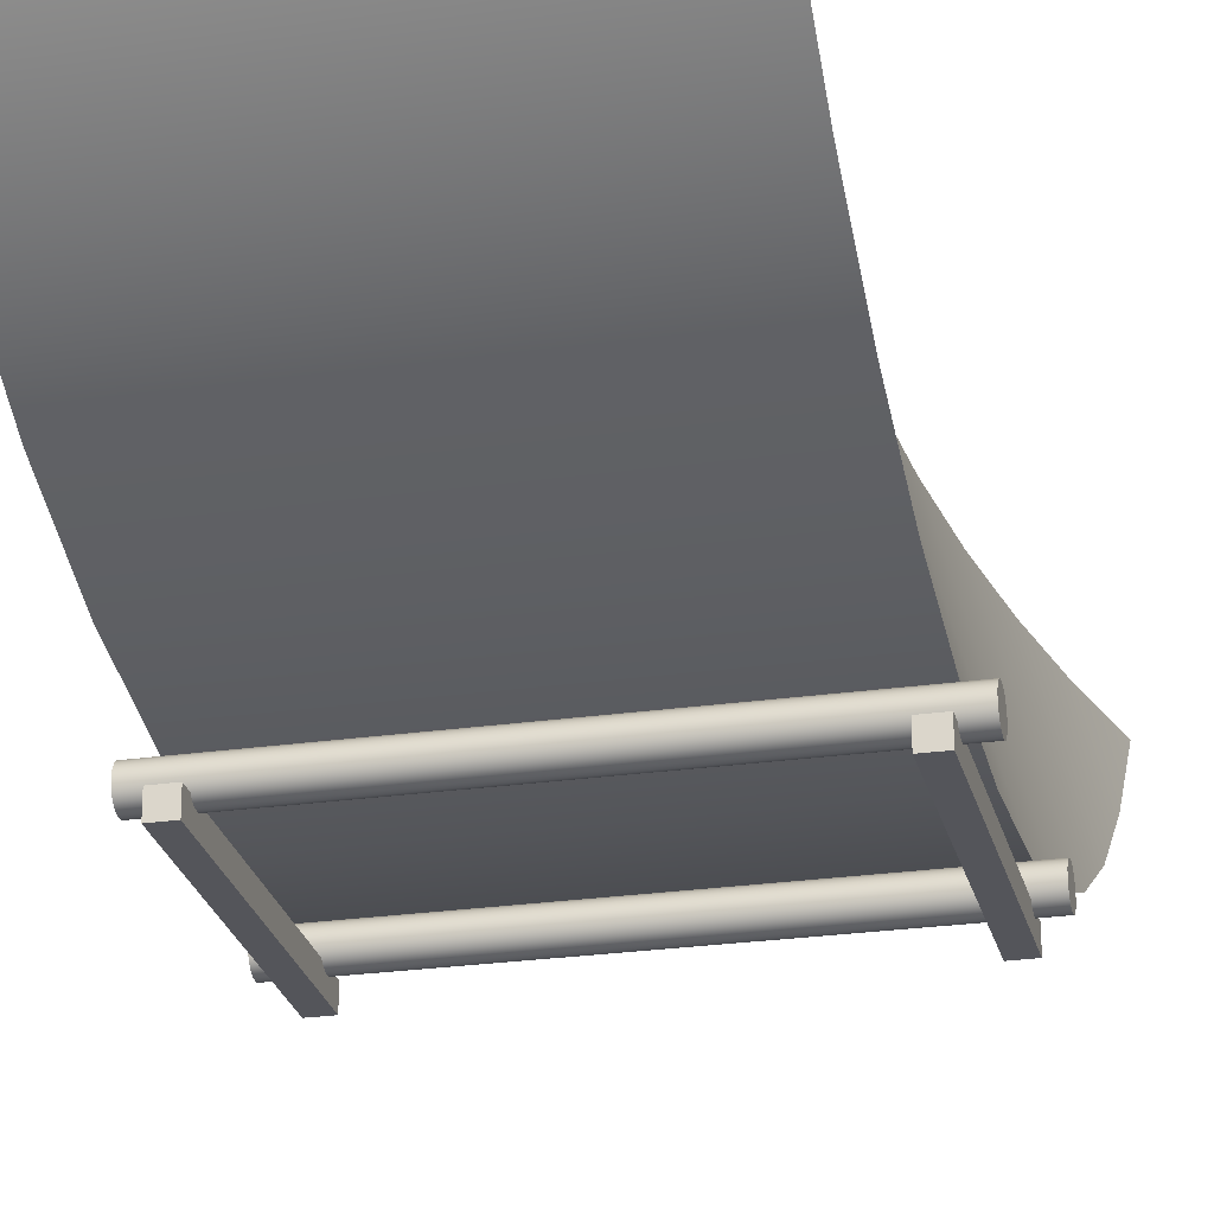
<metadata>
{"format":"obj","ext":"obj","renderer":"f3d","projection":"perspective","resolution":1024,"background":"white","views":[{"elev":-25.0,"azim":-167.0,"up":"+Y"}]}
</metadata>
<code>
v -0.09576 0.1921 -0.0769
v -0.1518 -0.01487 -0.08646
v -0.1518 -0.02118 -0.000187
v -0.1006 0.1921 -0.1535
v 0.1518 -0.02118 -0.000187
v -0.09415 0.1921 -0.000187
v -0.1518 0.003918 -0.1709
v 0.1518 -0.01487 -0.08646
v 0.1518 -0.01487 0.08608
v -0.09576 0.1921 0.07652
v -0.1086 0.1921 -0.2298
v 0.09576 0.1921 -0.0769
v -0.1518 -0.01487 0.08608
v 0.09576 0.1921 0.07652
v -0.1518 0.03479 -0.2517
v 0.1518 0.003918 -0.1709
v 0.09415 0.1921 -0.000187
v 0.1006 0.1921 -0.1535
v 0.1518 0.003918 0.1705
v 0.1006 0.1921 0.1531
v -0.1006 0.1921 0.1531
v -0.1199 0.1921 -0.3057
v -0.1518 0.003918 0.1705
v -0.1518 0.07708 -0.3271
v 0.1518 0.03479 -0.2517
v 0.1086 0.1921 -0.2298
v 0.1518 0.03479 0.2513
v 0.1086 0.1921 0.2294
v -0.1086 0.1921 0.2294
v -0.1343 0.1921 -0.381
v -0.1518 0.03479 0.2513
v -0.1518 0.1299 -0.3956
v 0.1518 0.07708 -0.3271
v 0.1199 0.1921 -0.3057
v 0.1518 0.07708 0.3268
v 0.1199 0.1921 0.3053
v -0.1199 0.1921 0.3053
v -0.1518 0.1921 -0.4557
v -0.1518 0.07708 0.3268
v 0.1518 0.1921 -0.4557
v 0.1518 0.1299 -0.3956
v 0.1343 0.1921 -0.381
v 0.1518 0.1299 0.3953
v 0.1343 0.1921 0.3807
v -0.1343 0.1921 0.3807
v -0.1518 0.1299 0.3953
v 0.1518 0.1921 0.4554
v -0.1518 0.1921 0.4554
v 0.1518 -0.04938 -0.1069
v 0.1518 -0.03841 -0.08831
v 0.1518 -0.04938 0.1057
v 0.1518 -0.03802 -0.09126
v 0.1518 -0.03841 0.08853
v 0.1367 -0.04938 -0.1069
v 0.1518 -0.03419 -0.1069
v 0.1367 -0.03841 -0.08831
v 0.1518 -0.03802 0.09148
v 0.1518 -0.03802 -0.08536
v 0.1367 -0.04938 0.1057
v 0.1518 -0.03688 -0.094
v 0.1367 -0.03802 -0.09126
v 0.1367 -0.03802 -0.08536
v 0.1518 -0.03419 0.1057
v 0.1367 -0.03802 0.09148
v 0.1518 -0.03802 0.08558
v 0.1367 -0.03419 0.1057
v 0.1367 -0.03841 0.08853
v 0.1367 -0.03419 -0.1069
v 0.1518 -0.03507 -0.09636
v 0.1367 -0.03802 0.08558
v 0.1518 -0.03688 0.09422
v 0.1367 -0.03688 0.09422
v 0.1518 -0.03688 -0.08261
v 0.1367 -0.03688 -0.08261
v 0.1367 -0.03419 -0.09704
v 0.1518 -0.03419 -0.09704
v 0.1367 -0.03688 -0.094
v 0.1367 -0.03688 0.08284
v 0.1518 -0.03507 0.09658
v 0.1518 -0.03419 0.09726
v 0.1518 -0.03688 0.08284
v 0.1367 -0.03507 -0.09636
v 0.1367 -0.03507 0.09658
v 0.1367 -0.03419 0.09726
v 0.1367 -0.03507 -0.08026
v 0.1518 -0.03507 -0.08026
v 0.1367 -0.03507 0.08048
v 0.1518 -0.03507 0.08048
v 0.1518 -0.03419 -0.07958
v 0.1367 -0.03419 0.0798
v 0.1367 -0.03419 -0.07958
v 0.1518 -0.03419 0.0798
v -0.1367 -0.04938 -0.1069
v -0.1367 -0.03841 -0.08831
v -0.1367 -0.04938 0.1057
v -0.1367 -0.03802 -0.09126
v -0.1367 -0.03841 0.08853
v -0.1518 -0.04938 -0.1069
v -0.1367 -0.03419 -0.1069
v -0.1518 -0.03841 -0.08831
v -0.1367 -0.03802 0.09148
v -0.1367 -0.03802 -0.08536
v -0.1518 -0.04938 0.1057
v -0.1367 -0.03688 -0.094
v -0.1518 -0.03802 -0.09126
v -0.1518 -0.03802 -0.08536
v -0.1367 -0.03419 0.1057
v -0.1518 -0.03802 0.09148
v -0.1367 -0.03802 0.08558
v -0.1518 -0.03419 0.1057
v -0.1518 -0.03841 0.08853
v -0.1518 -0.03419 -0.1069
v -0.1367 -0.03507 -0.09636
v -0.1518 -0.03802 0.08558
v -0.1367 -0.03688 0.09422
v -0.1518 -0.03688 0.09422
v -0.1367 -0.03688 -0.08261
v -0.1518 -0.03688 -0.08261
v -0.1518 -0.03419 -0.09704
v -0.1367 -0.03419 -0.09704
v -0.1518 -0.03688 -0.094
v -0.1518 -0.03688 0.08284
v -0.1367 -0.03507 0.09658
v -0.1367 -0.03419 0.09726
v -0.1367 -0.03688 0.08284
v -0.1518 -0.03507 -0.09636
v -0.1518 -0.03507 0.09658
v -0.1518 -0.03419 0.09726
v -0.1518 -0.03507 -0.08026
v -0.1367 -0.03507 -0.08026
v -0.1518 -0.03507 0.08048
v -0.1367 -0.03507 0.08048
v -0.1367 -0.03419 -0.07958
v -0.1518 -0.03419 0.0798
v -0.1518 -0.03419 -0.07958
v -0.1367 -0.03419 0.0798
v -0.167 -0.03802 0.09148
v -0.167 -0.03802 0.08558
v -0.167 -0.03841 0.08853
v -0.167 -0.03688 0.09422
v 0.167 -0.03841 0.08853
v 0.167 -0.03802 0.09148
v 0.167 -0.03688 0.09422
v -0.167 -0.03688 0.08284
v 0.167 -0.03802 0.08558
v 0.167 -0.03507 0.09658
v -0.167 -0.03507 0.09658
v 0.167 -0.03688 0.08284
v -0.167 -0.03507 0.08048
v -0.167 -0.03271 0.09839
v 0.167 -0.03507 0.08048
v 0.167 -0.03271 0.09839
v -0.167 -0.03271 0.07867
v -0.167 -0.02997 0.09953
v 0.167 -0.03271 0.07867
v 0.167 -0.02997 0.09953
v -0.167 -0.02997 0.07753
v 0.167 -0.02997 0.07753
v -0.167 -0.02702 0.09992
v 0.167 -0.02702 0.09992
v -0.167 -0.02702 0.07714
v 0.167 -0.02702 0.07714
v -0.167 -0.02407 0.09953
v 0.167 -0.02407 0.09953
v 0.167 -0.02407 0.07753
v -0.167 -0.02407 0.07753
v -0.167 -0.02132 0.09839
v 0.167 -0.02132 0.07867
v 0.167 -0.02132 0.09839
v -0.167 -0.02132 0.07867
v -0.167 -0.01896 0.09658
v 0.167 -0.01896 0.09658
v -0.167 -0.01896 0.08048
v 0.167 -0.01896 0.08048
v 0.167 -0.01716 0.09422
v -0.167 -0.01716 0.09422
v 0.167 -0.01716 0.08284
v -0.167 -0.01716 0.08284
v 0.167 -0.01602 0.09148
v 0.167 -0.01602 0.08558
v -0.167 -0.01602 0.09148
v -0.167 -0.01602 0.08558
v 0.167 -0.01563 0.08853
v -0.167 -0.01563 0.08853
v -0.167 -0.03802 -0.08536
v -0.167 -0.03802 -0.09126
v -0.167 -0.03841 -0.08831
v -0.167 -0.03688 -0.08261
v 0.167 -0.03841 -0.08831
v 0.167 -0.03802 -0.08536
v 0.167 -0.03688 -0.08261
v -0.167 -0.03688 -0.094
v 0.167 -0.03802 -0.09126
v 0.167 -0.03507 -0.08026
v -0.167 -0.03507 -0.08026
v 0.167 -0.03688 -0.094
v -0.167 -0.03507 -0.09636
v -0.167 -0.03271 -0.07845
v 0.167 -0.03507 -0.09636
v 0.167 -0.03271 -0.07845
v -0.167 -0.03271 -0.09817
v -0.167 -0.02997 -0.07731
v 0.167 -0.03271 -0.09817
v 0.167 -0.02997 -0.07731
v -0.167 -0.02997 -0.09931
v 0.167 -0.02997 -0.09931
v -0.167 -0.02702 -0.07692
v 0.167 -0.02702 -0.07692
v -0.167 -0.02702 -0.0997
v 0.167 -0.02702 -0.0997
v -0.167 -0.02407 -0.07731
v 0.167 -0.02407 -0.07731
v 0.167 -0.02407 -0.09931
v -0.167 -0.02407 -0.09931
v -0.167 -0.02132 -0.07845
v 0.167 -0.02132 -0.09817
v 0.167 -0.02132 -0.07845
v -0.167 -0.02132 -0.09817
v -0.167 -0.01896 -0.08026
v 0.167 -0.01896 -0.08026
v -0.167 -0.01896 -0.09636
v 0.167 -0.01896 -0.09636
v 0.167 -0.01716 -0.08261
v -0.167 -0.01716 -0.08261
v 0.167 -0.01716 -0.094
v -0.167 -0.01716 -0.094
v 0.167 -0.01602 -0.08536
v 0.167 -0.01602 -0.09126
v -0.167 -0.01602 -0.08536
v -0.167 -0.01602 -0.09126
v 0.167 -0.01563 -0.08831
v -0.167 -0.01563 -0.08831
g mesh1_mesh1-geometry
f 1 2 3
f 3 2 1
f 4 2 1
f 1 2 4
f 2 5 3
f 3 5 2
f 1 3 6
f 6 3 1
f 4 7 2
f 2 7 4
f 5 2 8
f 8 2 5
f 9 3 5
f 5 3 9
f 6 3 10
f 10 3 6
f 11 7 4
f 4 7 11
f 7 8 2
f 2 8 7
f 12 5 8
f 8 5 12
f 3 9 13
f 13 9 3
f 14 9 5
f 5 9 14
f 10 3 13
f 13 3 10
f 11 15 7
f 7 15 11
f 8 7 16
f 16 7 8
f 17 5 12
f 12 5 17
f 12 8 18
f 18 8 12
f 19 13 9
f 9 13 19
f 20 9 14
f 14 9 20
f 14 5 17
f 17 5 14
f 10 13 21
f 21 13 10
f 22 15 11
f 11 15 22
f 15 16 7
f 7 16 15
f 18 8 16
f 16 8 18
f 13 19 23
f 23 19 13
f 20 19 9
f 9 19 20
f 21 13 23
f 23 13 21
f 22 24 15
f 15 24 22
f 16 15 25
f 25 15 16
f 18 16 26
f 26 16 18
f 27 23 19
f 19 23 27
f 28 19 20
f 20 19 28
f 21 23 29
f 29 23 21
f 30 24 22
f 22 24 30
f 24 25 15
f 15 25 24
f 26 16 25
f 25 16 26
f 23 27 31
f 31 27 23
f 28 27 19
f 19 27 28
f 29 23 31
f 31 23 29
f 30 32 24
f 24 32 30
f 25 24 33
f 33 24 25
f 26 25 34
f 34 25 26
f 35 31 27
f 27 31 35
f 36 27 28
f 28 27 36
f 29 31 37
f 37 31 29
f 38 32 30
f 30 32 38
f 32 33 24
f 24 33 32
f 34 25 33
f 33 25 34
f 31 35 39
f 39 35 31
f 36 35 27
f 27 35 36
f 37 31 39
f 39 31 37
f 40 32 38
f 38 32 40
f 33 32 41
f 41 32 33
f 34 33 42
f 42 33 34
f 43 39 35
f 35 39 43
f 44 35 36
f 36 35 44
f 37 39 45
f 45 39 37
f 32 40 41
f 41 40 32
f 42 33 41
f 41 33 42
f 39 43 46
f 46 43 39
f 44 43 35
f 35 43 44
f 45 39 46
f 46 39 45
f 42 41 40
f 40 41 42
f 47 46 43
f 43 46 47
f 47 43 44
f 44 43 47
f 45 46 48
f 48 46 45
f 46 47 48
f 48 47 46
g mesh2_mesh2-geometry
l 3 2
l 13 3
l 2 7
l 23 13
l 7 15
l 31 23
l 15 24
l 39 31
l 24 32
l 46 39
l 32 38
l 48 46
g mesh3_mesh3-geometry
l 16 25
l 8 16
l 25 33
l 5 8
l 33 41
l 9 5
l 41 40
l 19 9
l 27 19
l 35 27
l 43 35
l 47 43
g mesh4_mesh4-geometry
f 49 50 51
f 50 49 52
f 51 50 49
f 52 49 50
f 53 51 50
f 50 51 53
f 51 54 49
f 49 54 51
f 52 49 55
f 55 49 52
f 52 56 50
f 50 56 52
f 57 51 53
f 53 51 57
f 58 53 50
f 50 53 58
f 54 51 59
f 59 51 54
f 54 55 49
f 49 55 54
f 52 55 60
f 60 55 52
f 56 52 61
f 61 52 56
f 62 50 56
f 56 50 62
f 51 57 63
f 63 57 51
f 53 64 57
f 57 64 53
f 53 58 65
f 65 58 53
f 50 62 58
f 58 62 50
f 51 66 59
f 59 66 51
f 59 67 54
f 54 67 59
f 55 54 68
f 68 54 55
f 60 55 69
f 69 55 60
f 60 61 52
f 52 61 60
f 61 54 56
f 56 54 61
f 56 70 62
f 62 70 56
f 63 57 71
f 71 57 63
f 66 51 63
f 63 51 66
f 64 53 67
f 67 53 64
f 72 57 64
f 64 57 72
f 65 58 73
f 73 58 65
f 65 67 53
f 53 67 65
f 74 58 62
f 62 58 74
f 64 59 66
f 66 59 64
f 67 59 64
f 64 59 67
f 56 54 67
f 67 54 56
f 54 61 68
f 68 61 54
f 75 55 68
f 68 55 75
f 69 55 76
f 76 55 69
f 69 77 60
f 60 77 69
f 61 60 77
f 77 60 61
f 70 56 67
f 67 56 70
f 62 70 78
f 78 70 62
f 57 72 71
f 71 72 57
f 63 71 79
f 79 71 63
f 80 66 63
f 63 66 80
f 64 66 72
f 72 66 64
f 58 74 73
f 73 74 58
f 65 73 81
f 81 73 65
f 67 65 70
f 70 65 67
f 62 78 74
f 74 78 62
f 68 61 77
f 77 61 68
f 55 75 76
f 76 75 55
f 68 82 75
f 75 82 68
f 75 69 76
f 76 69 75
f 77 69 82
f 82 69 77
f 70 81 78
f 78 81 70
f 83 71 72
f 72 71 83
f 71 83 79
f 79 83 71
f 63 79 80
f 80 79 63
f 66 80 84
f 84 80 66
f 72 66 83
f 83 66 72
f 85 73 74
f 74 73 85
f 81 73 86
f 86 73 81
f 81 70 65
f 65 70 81
f 74 78 87
f 87 78 74
f 68 77 82
f 82 77 68
f 69 75 82
f 82 75 69
f 88 78 81
f 81 78 88
f 83 80 79
f 79 80 83
f 80 83 84
f 84 83 80
f 83 66 84
f 84 66 83
f 73 85 86
f 86 85 73
f 74 87 85
f 85 87 74
f 81 86 88
f 88 86 81
f 78 88 87
f 87 88 78
f 85 89 86
f 86 89 85
f 85 87 90
f 90 87 85
f 88 86 89
f 89 86 88
f 88 90 87
f 87 90 88
f 89 85 91
f 91 85 89
f 85 90 91
f 91 90 85
f 88 89 92
f 92 89 88
f 90 88 92
f 92 88 90
f 90 89 91
f 91 89 90
f 89 90 92
f 92 90 89
g mesh5_mesh5-geometry
l 63 80
l 51 63
l 63 66
l 80 79
l 80 84
l 49 51
l 51 59
l 59 66
l 66 84
l 79 71
l 79 83
l 84 83
l 55 49
l 49 54
l 54 59
l 71 57
l 71 72
l 83 72
l 76 55
l 55 68
l 68 54
l 57 53
l 57 64
l 72 64
l 69 76
l 76 75
l 75 68
l 53 65
l 53 67
l 64 67
l 60 69
l 69 82
l 82 75
l 65 81
l 65 70
l 67 70
l 52 60
l 60 77
l 77 82
l 81 88
l 81 78
l 70 78
l 50 52
l 52 61
l 61 77
l 88 92
l 88 87
l 78 87
l 58 50
l 50 56
l 56 61
l 92 89
l 92 90
l 87 90
l 73 58
l 58 62
l 62 56
l 89 86
l 89 91
l 90 91
l 86 73
l 73 74
l 74 62
l 86 85
l 91 85
l 85 74
g mesh4_mesh4-geometry
f 93 94 95
f 94 93 96
f 95 94 93
f 96 93 94
f 97 95 94
f 94 95 97
f 95 98 93
f 93 98 95
f 96 93 99
f 99 93 96
f 96 100 94
f 94 100 96
f 101 95 97
f 97 95 101
f 102 97 94
f 94 97 102
f 98 95 103
f 103 95 98
f 98 99 93
f 93 99 98
f 96 99 104
f 104 99 96
f 100 96 105
f 105 96 100
f 106 94 100
f 100 94 106
f 95 101 107
f 107 101 95
f 97 108 101
f 101 108 97
f 97 102 109
f 109 102 97
f 94 106 102
f 102 106 94
f 95 110 103
f 103 110 95
f 103 111 98
f 98 111 103
f 99 98 112
f 112 98 99
f 104 99 113
f 113 99 104
f 104 105 96
f 96 105 104
f 105 98 100
f 100 98 105
f 100 114 106
f 106 114 100
f 107 101 115
f 115 101 107
f 110 95 107
f 107 95 110
f 108 97 111
f 111 97 108
f 116 101 108
f 108 101 116
f 109 102 117
f 117 102 109
f 109 111 97
f 97 111 109
f 118 102 106
f 106 102 118
f 108 103 110
f 110 103 108
f 111 103 108
f 108 103 111
f 100 98 111
f 111 98 100
f 98 105 112
f 112 105 98
f 119 99 112
f 112 99 119
f 113 99 120
f 120 99 113
f 113 121 104
f 104 121 113
f 105 104 121
f 121 104 105
f 114 100 111
f 111 100 114
f 106 114 122
f 122 114 106
f 101 116 115
f 115 116 101
f 107 115 123
f 123 115 107
f 124 110 107
f 107 110 124
f 108 110 116
f 116 110 108
f 102 118 117
f 117 118 102
f 109 117 125
f 125 117 109
f 111 109 114
f 114 109 111
f 106 122 118
f 118 122 106
f 112 105 121
f 121 105 112
f 99 119 120
f 120 119 99
f 112 126 119
f 119 126 112
f 119 113 120
f 120 113 119
f 121 113 126
f 126 113 121
f 114 125 122
f 122 125 114
f 127 115 116
f 116 115 127
f 115 127 123
f 123 127 115
f 107 123 124
f 124 123 107
f 110 124 128
f 128 124 110
f 116 110 127
f 127 110 116
f 129 117 118
f 118 117 129
f 125 117 130
f 130 117 125
f 125 114 109
f 109 114 125
f 118 122 131
f 131 122 118
f 112 121 126
f 126 121 112
f 113 119 126
f 126 119 113
f 132 122 125
f 125 122 132
f 127 124 123
f 123 124 127
f 124 127 128
f 128 127 124
f 127 110 128
f 128 110 127
f 117 129 130
f 130 129 117
f 118 131 129
f 129 131 118
f 125 130 132
f 132 130 125
f 122 132 131
f 131 132 122
f 129 133 130
f 130 133 129
f 129 131 134
f 134 131 129
f 132 130 133
f 133 130 132
f 132 134 131
f 131 134 132
f 133 129 135
f 135 129 133
f 129 134 135
f 135 134 129
f 132 133 136
f 136 133 132
f 134 132 136
f 136 132 134
f 134 133 135
f 135 133 134
f 133 134 136
f 136 134 133
g mesh5_mesh5-geometry
l 107 124
l 95 107
l 107 110
l 124 123
l 124 128
l 93 95
l 95 103
l 103 110
l 110 128
l 123 115
l 123 127
l 128 127
l 99 93
l 93 98
l 98 103
l 115 101
l 115 116
l 127 116
l 120 99
l 99 112
l 112 98
l 101 97
l 101 108
l 116 108
l 113 120
l 120 119
l 119 112
l 97 109
l 97 111
l 108 111
l 104 113
l 113 126
l 126 119
l 109 125
l 109 114
l 111 114
l 96 104
l 104 121
l 121 126
l 125 132
l 125 122
l 114 122
l 94 96
l 96 105
l 105 121
l 132 136
l 132 131
l 122 131
l 102 94
l 94 100
l 100 105
l 136 133
l 136 134
l 131 134
l 117 102
l 102 106
l 106 100
l 133 130
l 133 135
l 134 135
l 130 117
l 117 118
l 118 106
l 130 129
l 135 129
l 129 118
g mesh6_mesh6-geometry
f 137 138 139
f 138 137 140
f 139 138 137
f 140 137 138
f 138 141 139
f 139 141 138
f 139 142 137
f 137 142 139
f 137 143 140
f 140 143 137
f 138 140 144
f 144 140 138
f 141 138 145
f 145 138 141
f 142 139 141
f 141 139 142
f 143 137 142
f 142 137 143
f 146 140 143
f 143 140 146
f 144 140 147
f 147 140 144
f 144 145 138
f 138 145 144
f 145 142 141
f 141 142 145
f 142 145 143
f 143 145 142
f 140 146 147
f 147 146 140
f 143 148 146
f 146 148 143
f 144 147 149
f 149 147 144
f 145 144 148
f 148 144 145
f 143 145 148
f 148 145 143
f 146 150 147
f 147 150 146
f 146 148 151
f 151 148 146
f 149 147 150
f 150 147 149
f 149 148 144
f 144 148 149
f 150 146 152
f 152 146 150
f 148 149 151
f 151 149 148
f 146 151 152
f 152 151 146
f 149 150 153
f 153 150 149
f 152 154 150
f 150 154 152
f 149 155 151
f 151 155 149
f 152 151 155
f 155 151 152
f 153 150 154
f 154 150 153
f 155 149 153
f 153 149 155
f 154 152 156
f 156 152 154
f 152 155 156
f 156 155 152
f 153 154 157
f 157 154 153
f 153 158 155
f 155 158 153
f 156 159 154
f 154 159 156
f 156 155 158
f 158 155 156
f 157 154 159
f 159 154 157
f 158 153 157
f 157 153 158
f 159 156 160
f 160 156 159
f 156 158 160
f 160 158 156
f 157 159 161
f 161 159 157
f 157 162 158
f 158 162 157
f 160 163 159
f 159 163 160
f 160 158 162
f 162 158 160
f 161 159 163
f 163 159 161
f 162 157 161
f 161 157 162
f 163 160 164
f 164 160 163
f 160 162 165
f 165 162 160
f 161 163 166
f 166 163 161
f 161 165 162
f 162 165 161
f 160 165 164
f 164 165 160
f 164 167 163
f 163 167 164
f 166 163 167
f 167 163 166
f 165 161 166
f 166 161 165
f 164 165 168
f 168 165 164
f 167 164 169
f 169 164 167
f 166 167 170
f 170 167 166
f 166 168 165
f 165 168 166
f 164 168 169
f 169 168 164
f 169 171 167
f 167 171 169
f 170 167 171
f 171 167 170
f 168 166 170
f 170 166 168
f 169 168 172
f 172 168 169
f 171 169 172
f 172 169 171
f 170 171 173
f 173 171 170
f 170 174 168
f 168 174 170
f 172 168 174
f 174 168 172
f 175 171 172
f 172 171 175
f 173 171 176
f 176 171 173
f 174 170 173
f 173 170 174
f 172 174 177
f 177 174 172
f 171 175 176
f 176 175 171
f 172 177 175
f 175 177 172
f 173 176 178
f 178 176 173
f 178 174 173
f 173 174 178
f 174 178 177
f 177 178 174
f 179 176 175
f 175 176 179
f 175 177 180
f 180 177 175
f 178 176 181
f 181 176 178
f 182 177 178
f 178 177 182
f 176 179 181
f 181 179 176
f 175 180 179
f 179 180 175
f 177 182 180
f 180 182 177
f 178 181 182
f 182 181 178
f 183 181 179
f 179 181 183
f 179 180 183
f 183 180 179
f 184 180 182
f 182 180 184
f 182 181 184
f 184 181 182
f 181 183 184
f 184 183 181
f 180 184 183
f 183 184 180
g mesh7_mesh7-geometry
l 184 182
l 181 184
l 182 178
l 176 181
l 178 173
l 171 176
l 173 170
l 167 171
l 170 166
l 163 167
l 166 161
l 159 163
l 161 157
l 154 159
l 157 153
l 150 154
l 153 149
l 147 150
l 149 144
l 140 147
l 144 138
l 137 140
l 138 139
l 139 137
g mesh8_mesh8-geometry
l 183 180
l 179 183
l 180 177
l 175 179
l 177 174
l 172 175
l 174 168
l 169 172
l 168 165
l 164 169
l 165 162
l 160 164
l 162 158
l 156 160
l 158 155
l 152 156
l 155 151
l 146 152
l 151 148
l 143 146
l 148 145
l 142 143
l 145 141
l 141 142
g mesh6_mesh6-geometry
f 185 186 187
f 186 185 188
f 187 186 185
f 188 185 186
f 186 189 187
f 187 189 186
f 187 190 185
f 185 190 187
f 185 191 188
f 188 191 185
f 186 188 192
f 192 188 186
f 189 186 193
f 193 186 189
f 190 187 189
f 189 187 190
f 191 185 190
f 190 185 191
f 194 188 191
f 191 188 194
f 192 188 195
f 195 188 192
f 192 193 186
f 186 193 192
f 193 190 189
f 189 190 193
f 190 193 191
f 191 193 190
f 188 194 195
f 195 194 188
f 191 196 194
f 194 196 191
f 192 195 197
f 197 195 192
f 193 192 196
f 196 192 193
f 191 193 196
f 196 193 191
f 194 198 195
f 195 198 194
f 194 196 199
f 199 196 194
f 197 195 198
f 198 195 197
f 197 196 192
f 192 196 197
f 198 194 200
f 200 194 198
f 196 197 199
f 199 197 196
f 194 199 200
f 200 199 194
f 197 198 201
f 201 198 197
f 200 202 198
f 198 202 200
f 197 203 199
f 199 203 197
f 200 199 203
f 203 199 200
f 201 198 202
f 202 198 201
f 203 197 201
f 201 197 203
f 202 200 204
f 204 200 202
f 200 203 204
f 204 203 200
f 201 202 205
f 205 202 201
f 201 206 203
f 203 206 201
f 204 207 202
f 202 207 204
f 204 203 206
f 206 203 204
f 205 202 207
f 207 202 205
f 206 201 205
f 205 201 206
f 207 204 208
f 208 204 207
f 204 206 208
f 208 206 204
f 205 207 209
f 209 207 205
f 205 210 206
f 206 210 205
f 208 211 207
f 207 211 208
f 208 206 210
f 210 206 208
f 209 207 211
f 211 207 209
f 210 205 209
f 209 205 210
f 211 208 212
f 212 208 211
f 208 210 213
f 213 210 208
f 209 211 214
f 214 211 209
f 209 213 210
f 210 213 209
f 208 213 212
f 212 213 208
f 212 215 211
f 211 215 212
f 214 211 215
f 215 211 214
f 213 209 214
f 214 209 213
f 212 213 216
f 216 213 212
f 215 212 217
f 217 212 215
f 214 215 218
f 218 215 214
f 214 216 213
f 213 216 214
f 212 216 217
f 217 216 212
f 217 219 215
f 215 219 217
f 218 215 219
f 219 215 218
f 216 214 218
f 218 214 216
f 217 216 220
f 220 216 217
f 219 217 220
f 220 217 219
f 218 219 221
f 221 219 218
f 218 222 216
f 216 222 218
f 220 216 222
f 222 216 220
f 223 219 220
f 220 219 223
f 221 219 224
f 224 219 221
f 222 218 221
f 221 218 222
f 220 222 225
f 225 222 220
f 219 223 224
f 224 223 219
f 220 225 223
f 223 225 220
f 221 224 226
f 226 224 221
f 226 222 221
f 221 222 226
f 222 226 225
f 225 226 222
f 227 224 223
f 223 224 227
f 223 225 228
f 228 225 223
f 226 224 229
f 229 224 226
f 230 225 226
f 226 225 230
f 224 227 229
f 229 227 224
f 223 228 227
f 227 228 223
f 225 230 228
f 228 230 225
f 226 229 230
f 230 229 226
f 231 229 227
f 227 229 231
f 227 228 231
f 231 228 227
f 232 228 230
f 230 228 232
f 230 229 232
f 232 229 230
f 229 231 232
f 232 231 229
f 228 232 231
f 231 232 228
g mesh7_mesh7-geometry
l 232 230
l 229 232
l 230 226
l 224 229
l 226 221
l 219 224
l 221 218
l 215 219
l 218 214
l 211 215
l 214 209
l 207 211
l 209 205
l 202 207
l 205 201
l 198 202
l 201 197
l 195 198
l 197 192
l 188 195
l 192 186
l 185 188
l 186 187
l 187 185
g mesh8_mesh8-geometry
l 231 228
l 227 231
l 228 225
l 223 227
l 225 222
l 220 223
l 222 216
l 217 220
l 216 213
l 212 217
l 213 210
l 208 212
l 210 206
l 204 208
l 206 203
l 200 204
l 203 199
l 194 200
l 199 196
l 191 194
l 196 193
l 190 191
l 193 189
l 189 190

</code>
